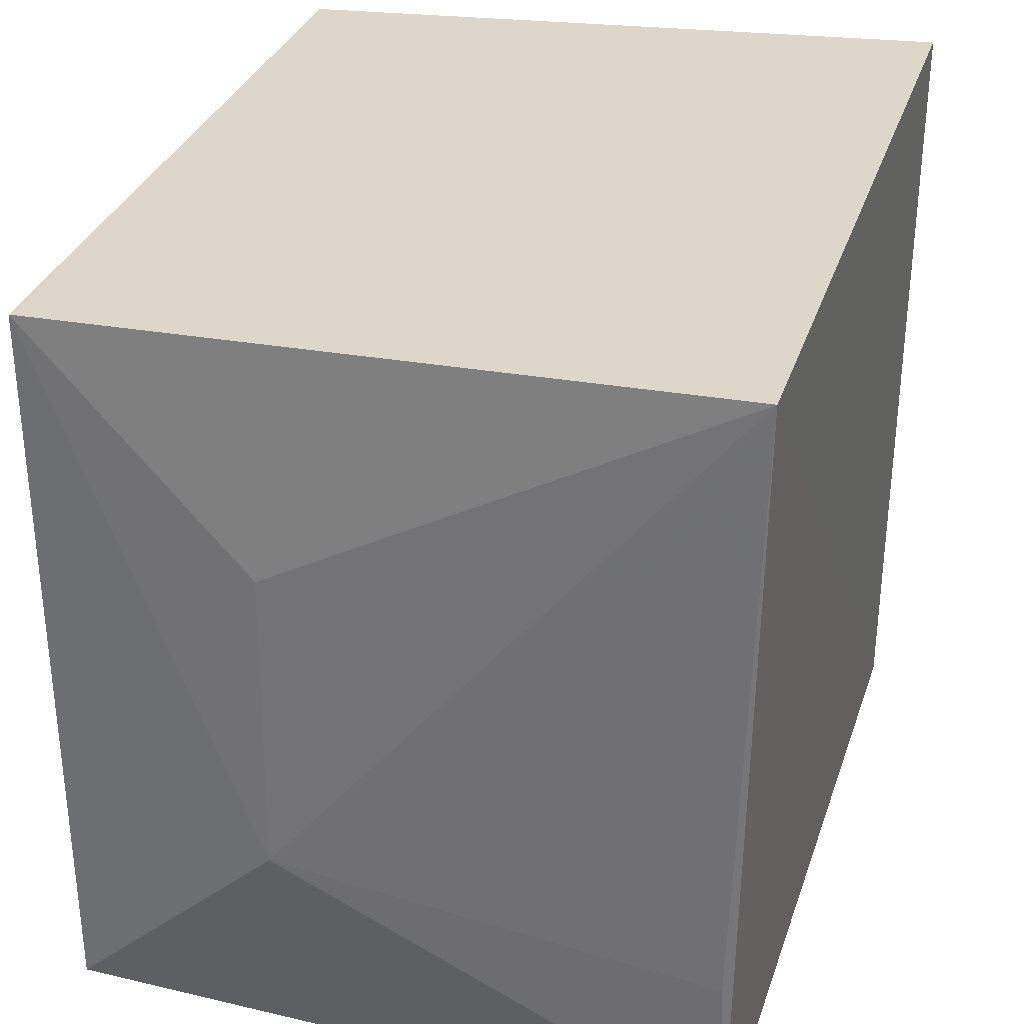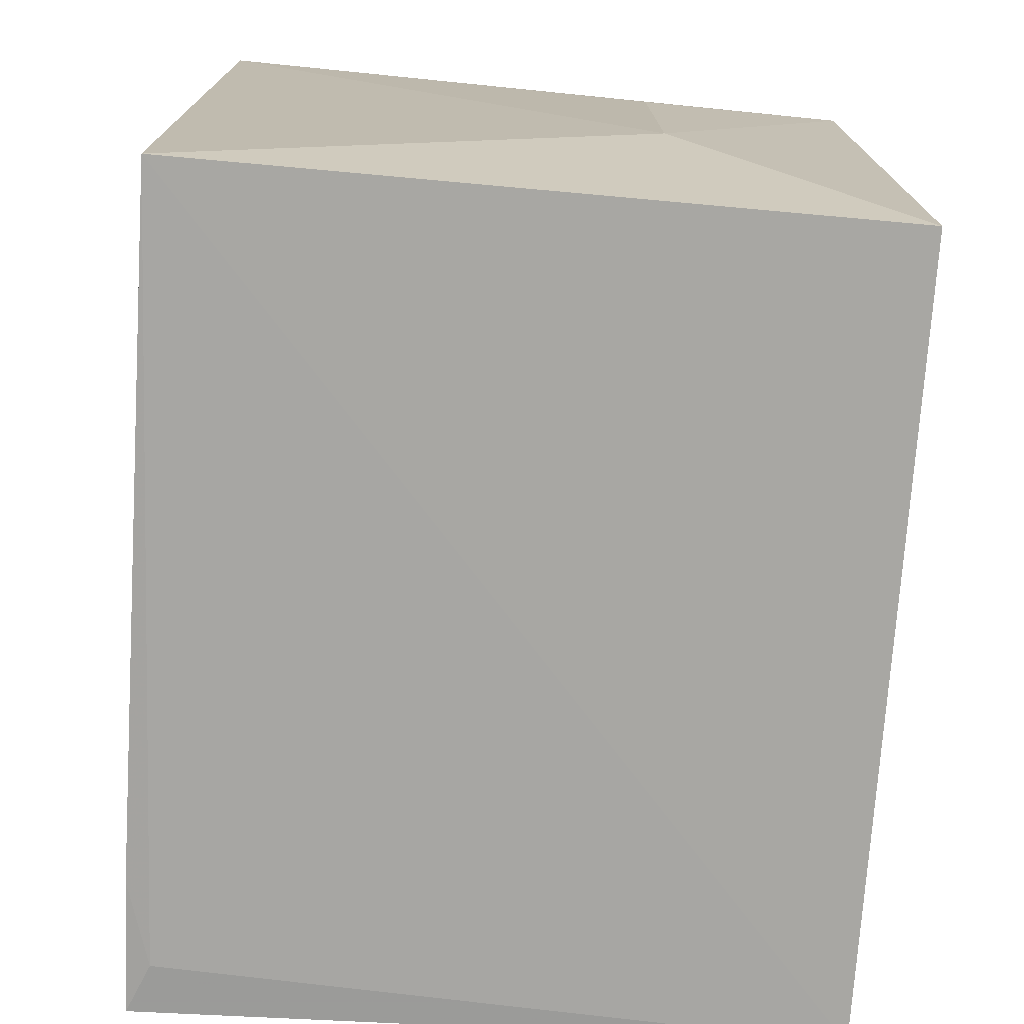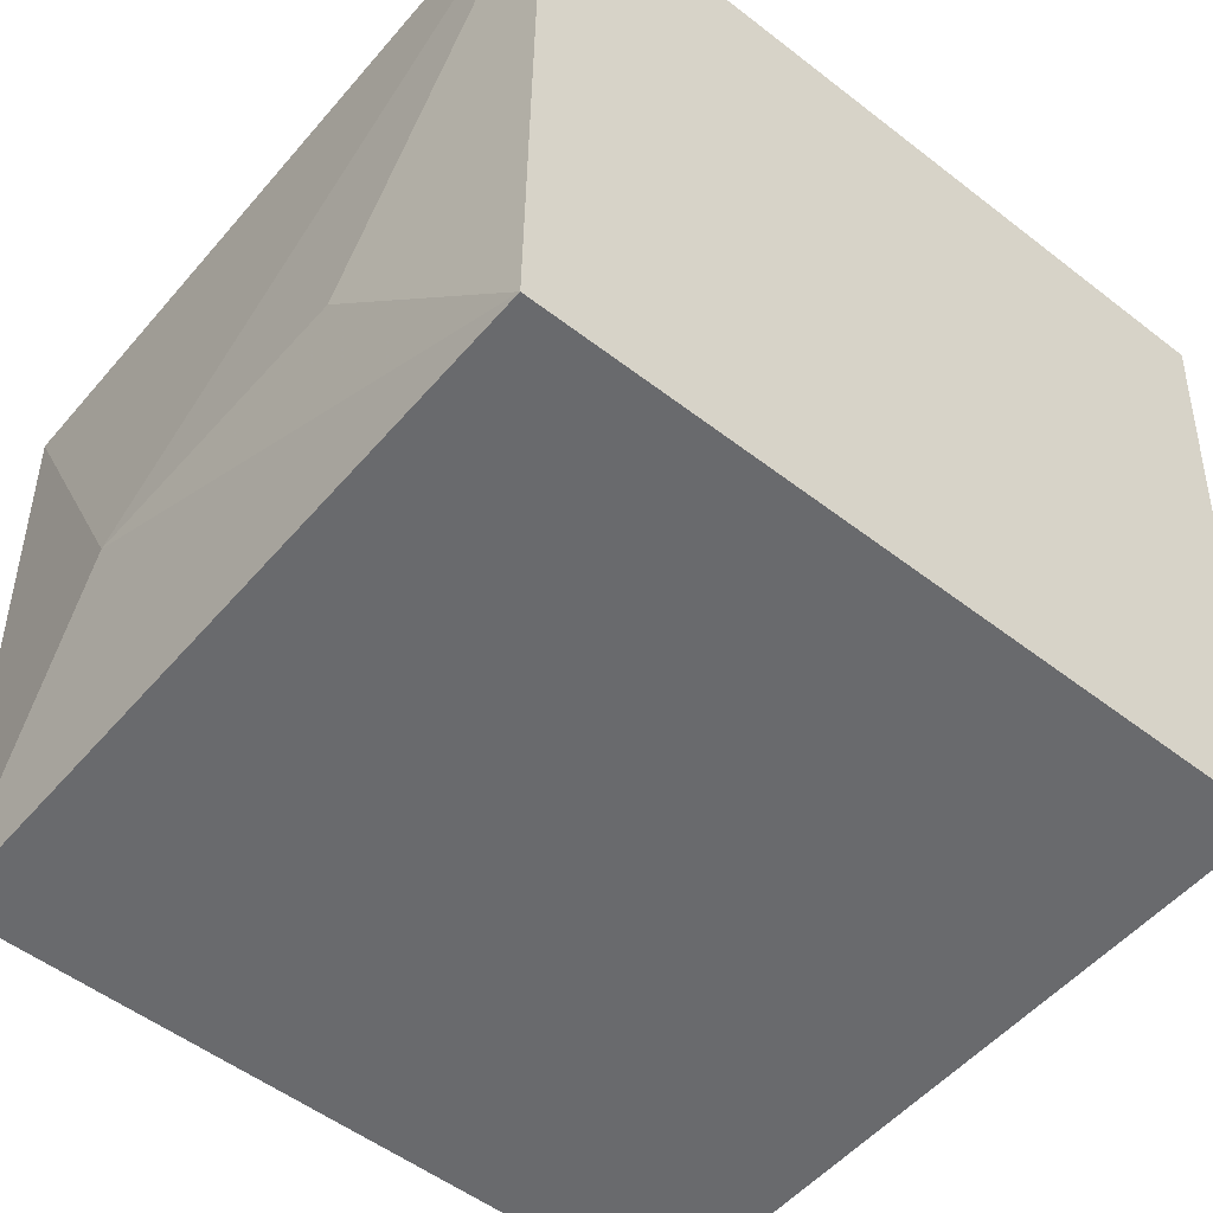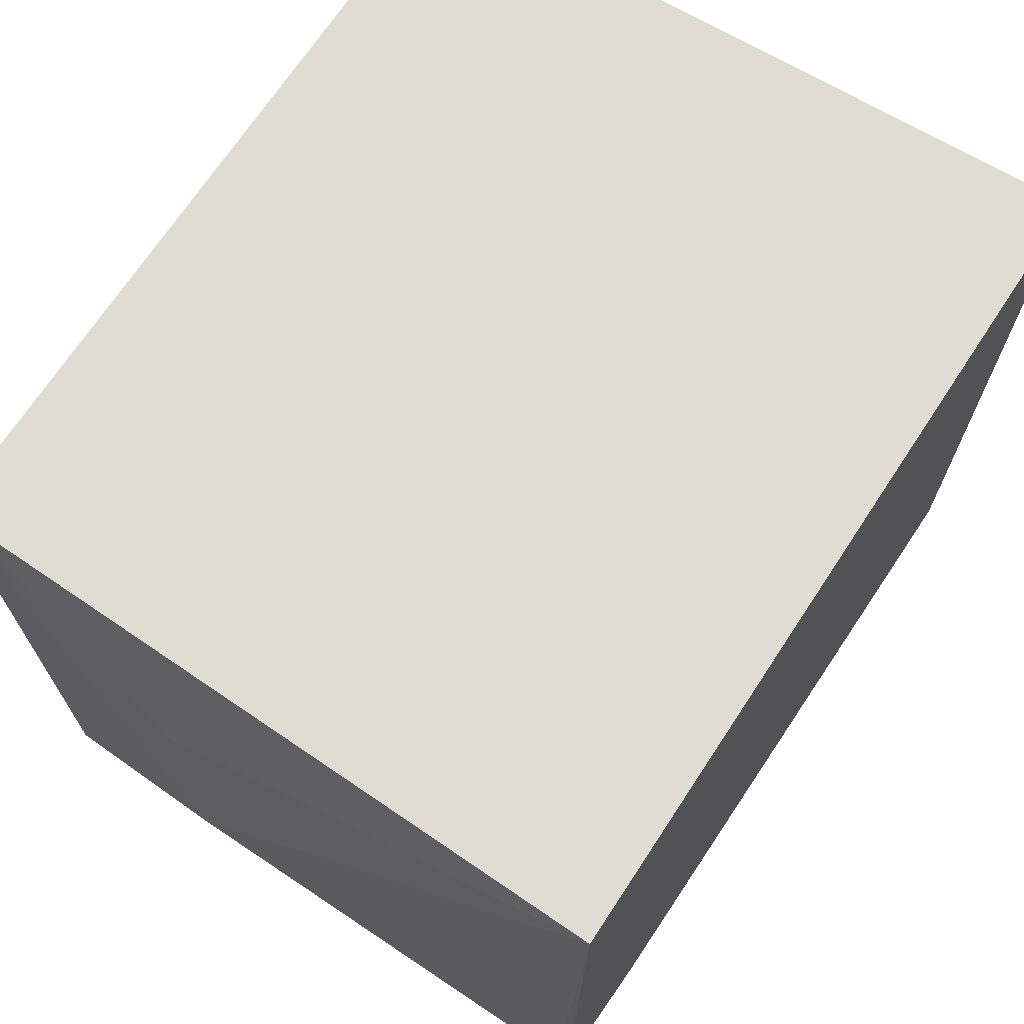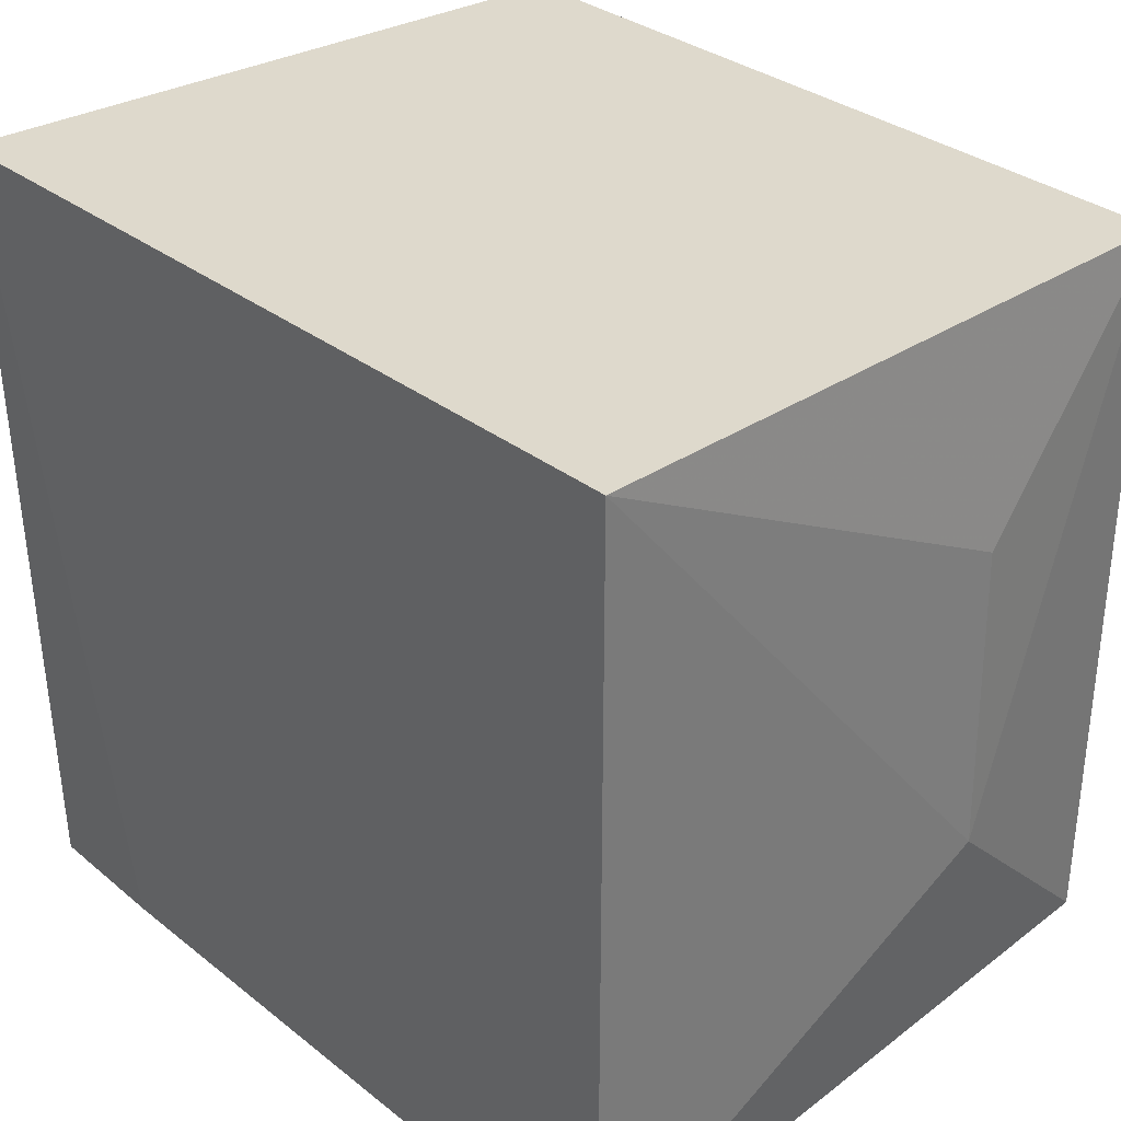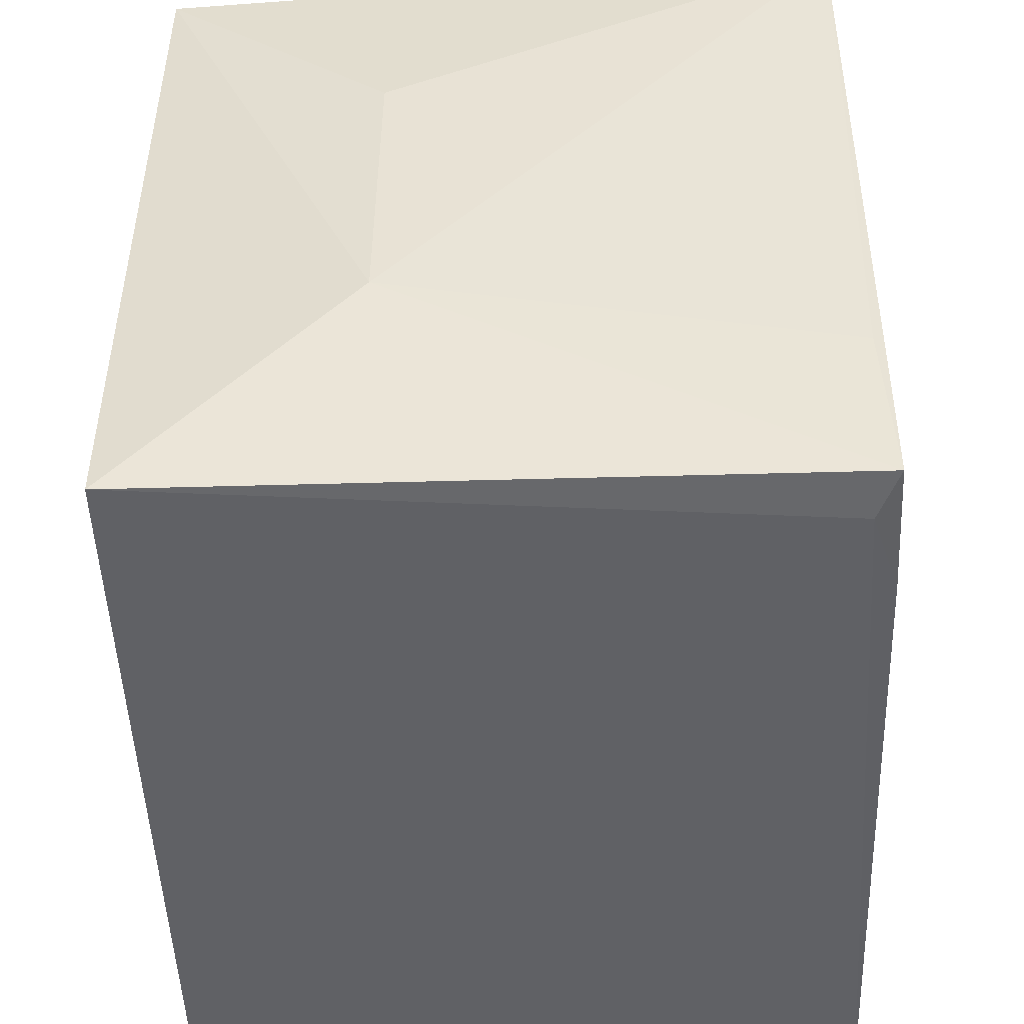
<metadata>
{"format":"obj","ext":"obj","renderer":"f3d","projection":"perspective","resolution":1024,"background":"white","views":[{"elev":32.0,"azim":106.8,"up":"+Z"},{"elev":-74.4,"azim":-94.0,"up":"+Z"},{"elev":-53.0,"azim":-39.6,"up":"+Y"},{"elev":69.8,"azim":123.3,"up":"+Z"},{"elev":33.4,"azim":-133.7,"up":"+Z"},{"elev":-47.8,"azim":91.7,"up":"+Z"}]}
</metadata>
<code>
g Generated convex submesh 1
v 0.716 1.361 -0.8244
v 0.8 0.009538 0.7745
v -0.8 0.009448 -0.7978
v 0.8367 1.424 0.8391
v -0.8342 1.422 -0.8321
v 0.8 0.009386 -0.7979
v -0.8367 1.424 0.8391
v -0.8 0.009448 0.7746
v 0.8184 1.405 -0.8163
v 0.8724 0.4814 -0.3249
v -0.8725 0.4814 -0.3249
v -0.8608 0.4845 0.3249
v 0.8607 0.4845 0.3249
v 0.5478 1.412 -0.8202
v 0.8273 1.389 -0.4667
g Generated convex submesh 1_0
f 15 4 10
f 6 3 5
f 6 5 1
f 7 4 5
f 8 2 4
f 8 6 2
f 8 3 6
f 8 4 7
f 9 6 1
f 10 6 9
f 10 2 6
f 11 5 3
f 11 7 5
f 11 3 8
f 12 11 8
f 12 8 7
f 12 7 11
f 13 4 2
f 13 2 10
f 13 10 4
f 14 1 5
f 14 5 4
f 14 9 1
f 14 4 9
f 15 9 4
f 15 10 9

</code>
